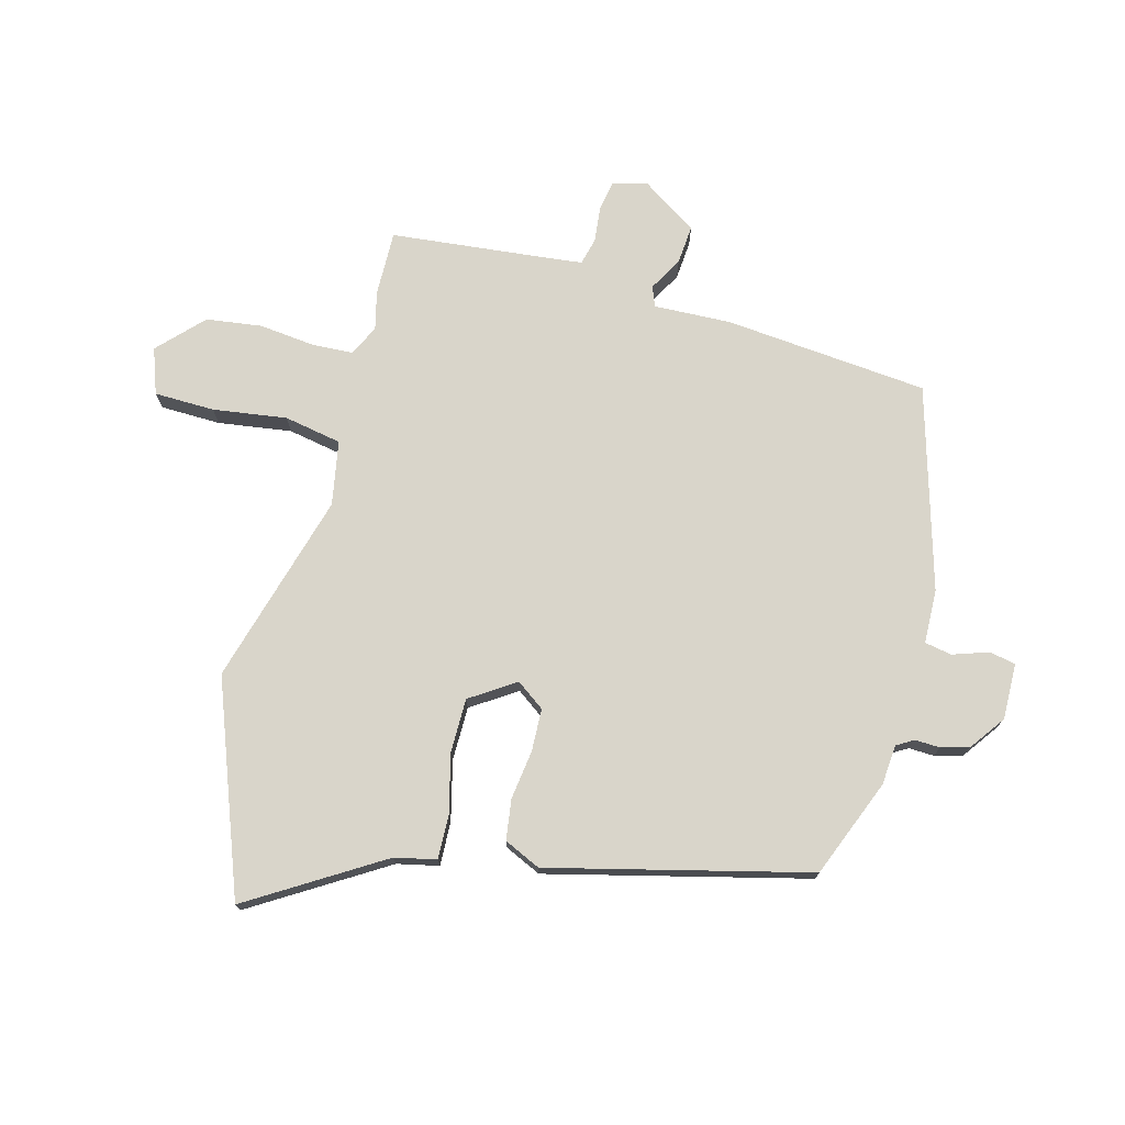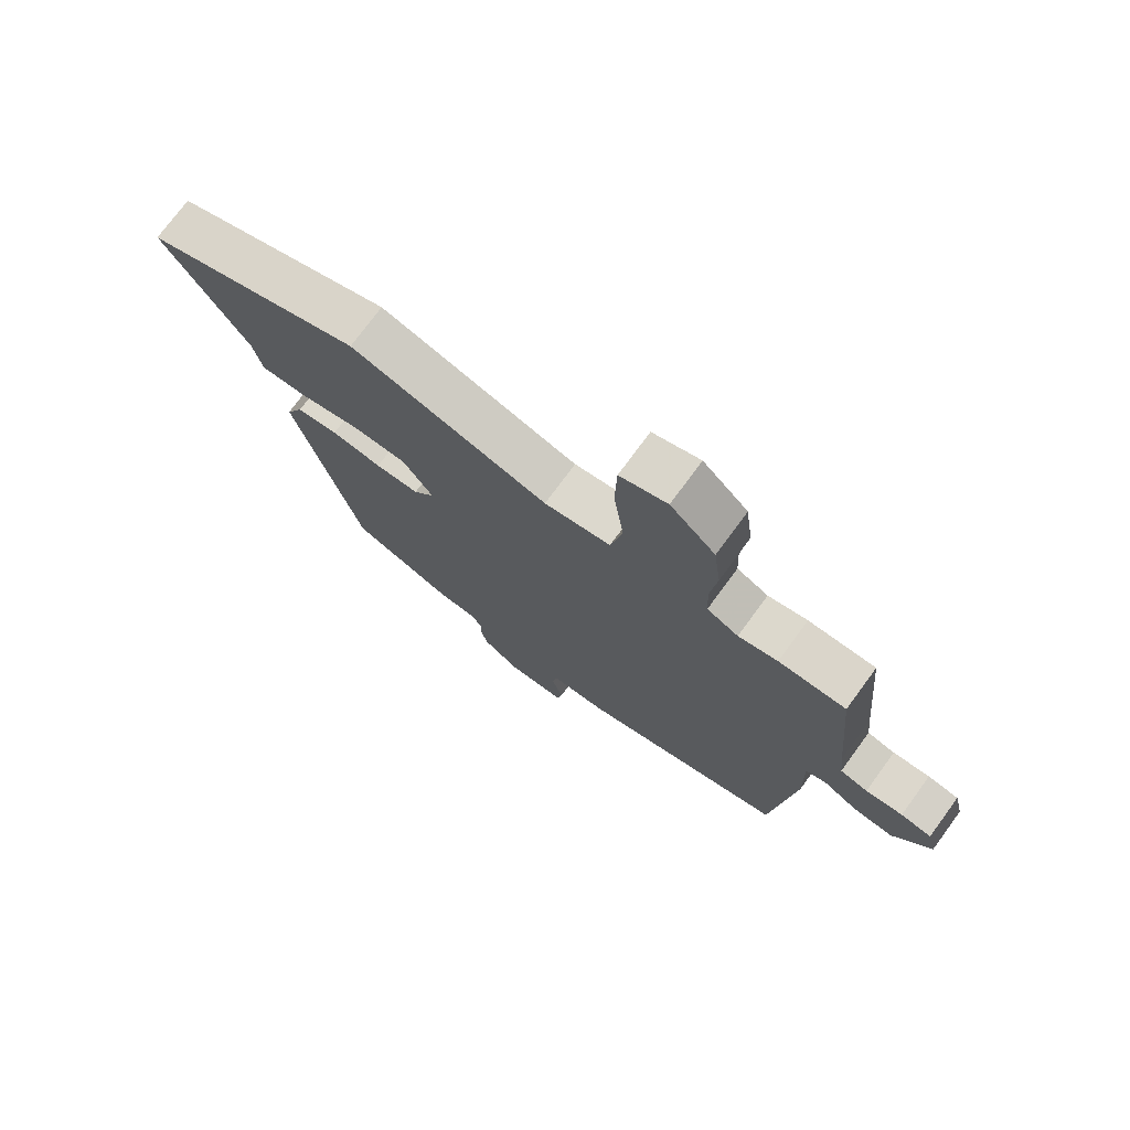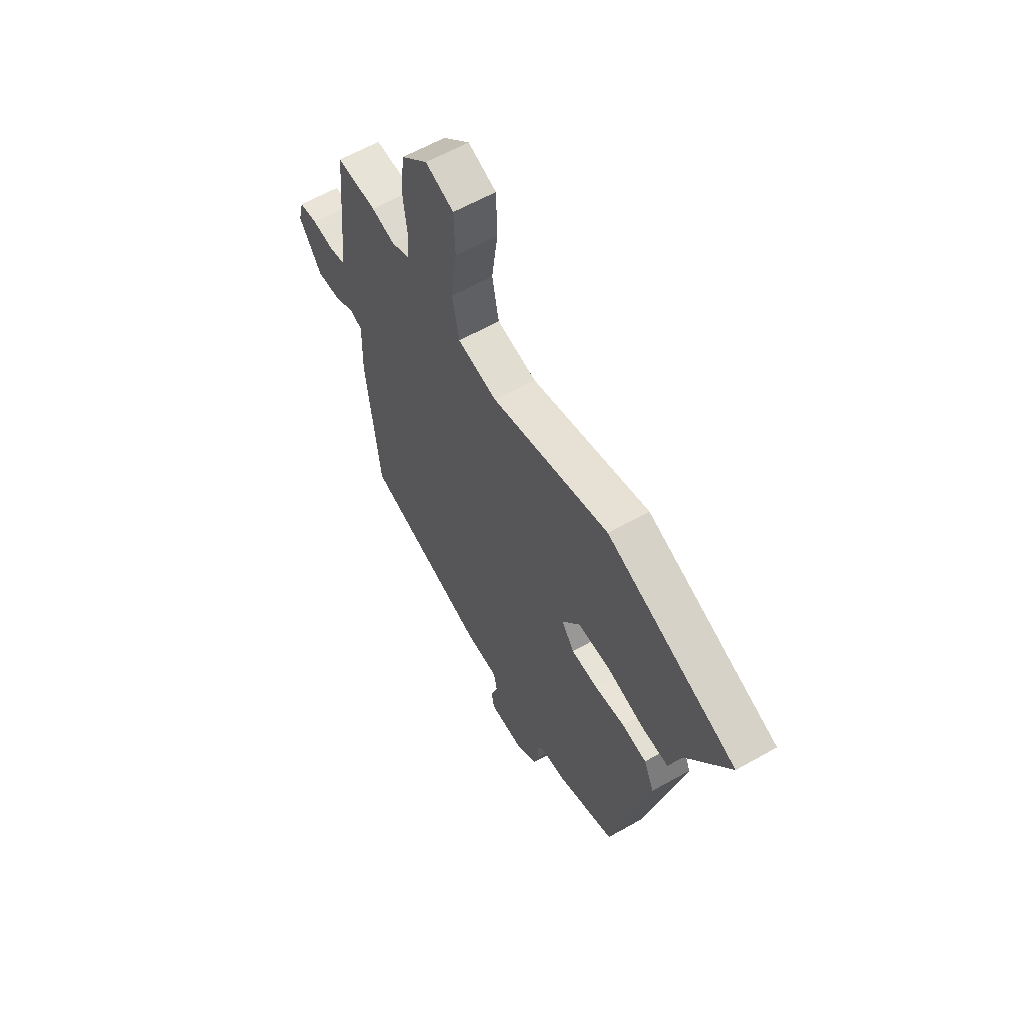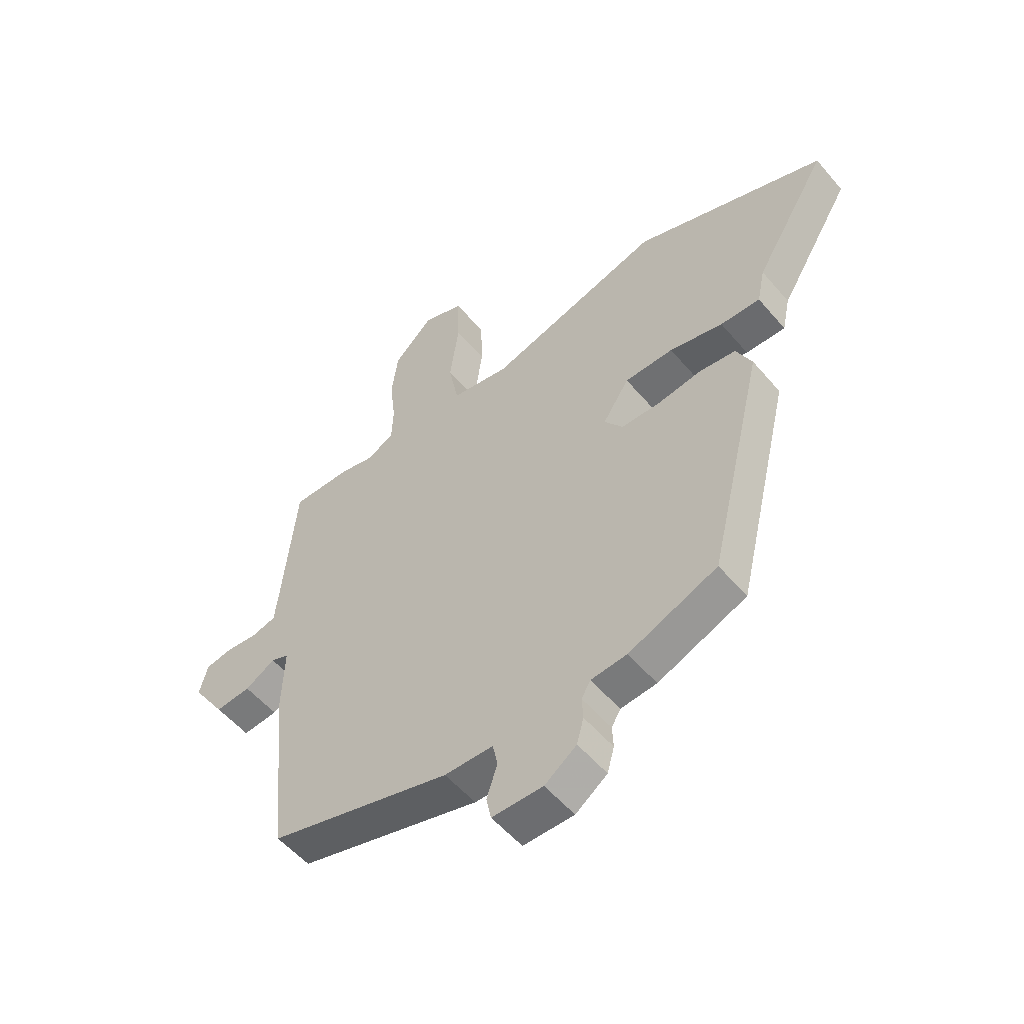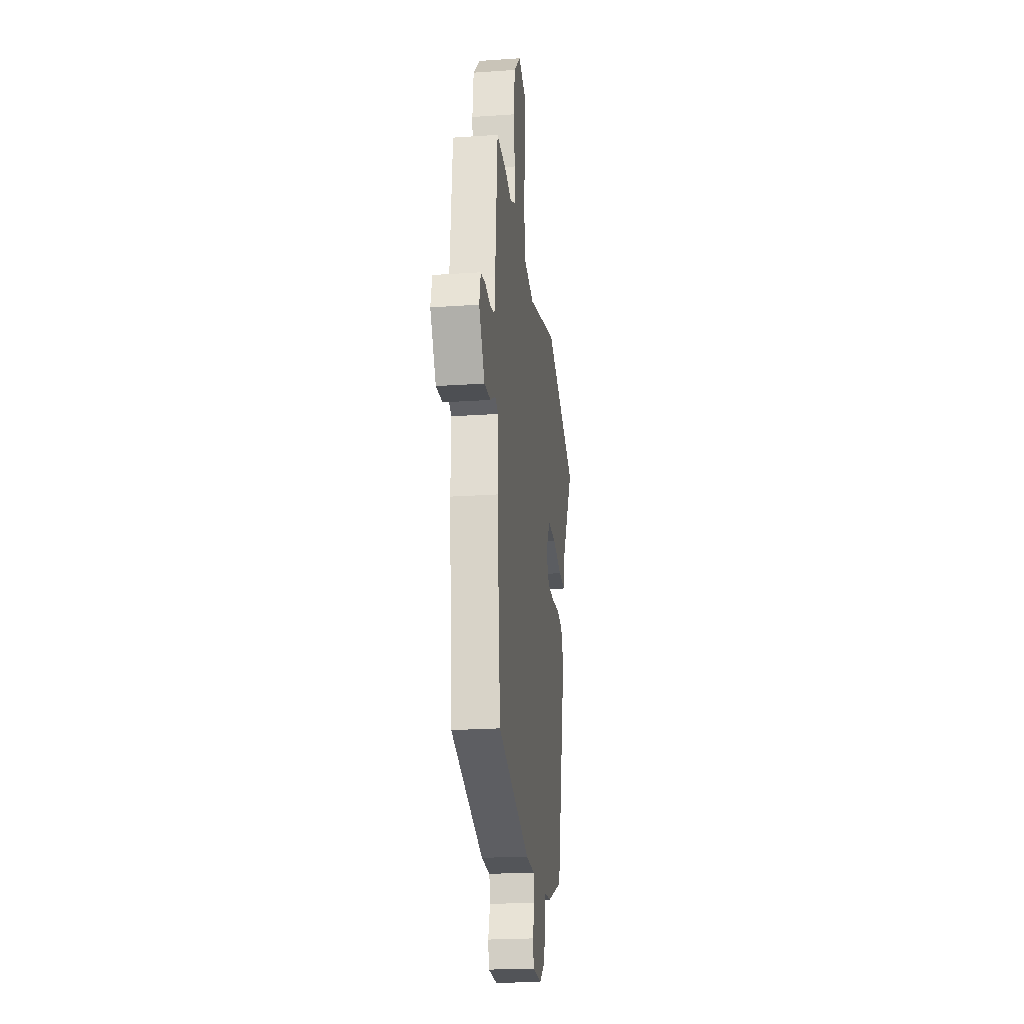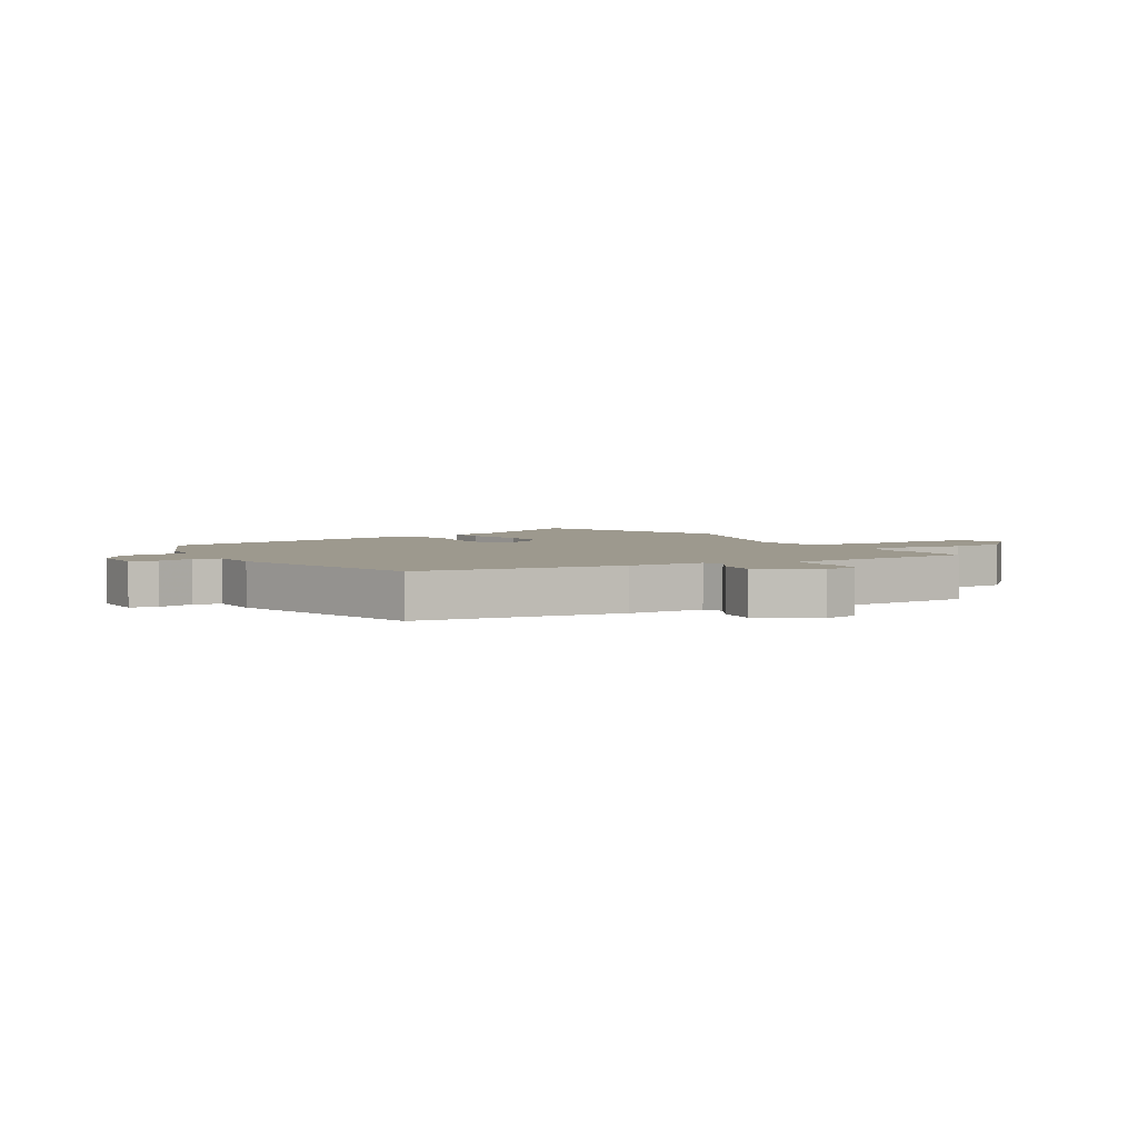
<metadata>
{"format":"obj","ext":"obj","renderer":"f3d","projection":"perspective","resolution":1024,"background":"white","views":[{"elev":74.4,"azim":104.5,"up":"+Y"},{"elev":74.5,"azim":-143.7,"up":"+Z"},{"elev":61.1,"azim":60.0,"up":"+Z"},{"elev":-54.5,"azim":39.4,"up":"+Z"},{"elev":-22.8,"azim":-83.3,"up":"+Z"},{"elev":3.4,"azim":-119.8,"up":"+Y"}]}
</metadata>
<code>
v -0.505 0.07 0.5
v -0.394 0.07 0.499
v -0.329 0.07 0.484
v -0.277 0.07 0.51
v -0.274 0.07 0.581
v -0.285 0.07 0.675
v -0.273 0.07 0.77
v -0.199 0.07 0.842
v -0.121 0.07 0.815
v -0.118 0.07 0.712
v -0.135 0.07 0.586
v -0.116 0.07 0.488
v -0.006 0.07 0.469
v 0.321 0.07 0.565
v 0.681 0.07 0.434
v 0.544 0.07 0.208
v 0.529 0.07 0.137
v 0.454 0.07 0.139
v 0.353 0.07 0.163
v 0.261 0.07 0.162
v 0.211 0.07 0.085
v 0.246 0.07 0.037
v 0.319 0.07 0.035
v 0.403 0.07 0.047
v 0.472 0.07 0.038
v 0.501 0.07 -0.024
v 0.395 0.07 -0.466
v 0.228 0.07 -0.534
v 0.16 0.07 -0.54
v 0.143 0.07 -0.569
v 0.145 0.07 -0.612
v 0.132 0.07 -0.66
v 0.072 0.07 -0.704
v -0.024 0.07 -0.703
v -0.033 0.07 -0.658
v -0.013 0.07 -0.597
v -0.022 0.07 -0.551
v -0.114 0.07 -0.549
v -0.459 0.07 -0.452
v -0.494 0.07 -0.105
v -0.49 0.07 0.027
v -0.524 0.07 0.04
v -0.581 0.07 0.007
v -0.648 0.07 0.001
v -0.71 0.07 0.095
v -0.695 0.07 0.155
v -0.644 0.07 0.164
v -0.583 0.07 0.158
v -0.537 0.07 0.17
v -0.53 0.07 0.236
v -0.505 0 0.5
v -0.394 0 0.499
v -0.329 0 0.484
v -0.277 0 0.51
v -0.274 0 0.581
v -0.285 0 0.675
v -0.273 0 0.77
v -0.199 0 0.842
v -0.121 0 0.815
v -0.118 0 0.712
v -0.135 0 0.586
v -0.116 0 0.488
v -0.006 0 0.469
v 0.321 0 0.565
v 0.681 0 0.434
v 0.544 0 0.208
v 0.529 0 0.137
v 0.454 0 0.139
v 0.353 0 0.163
v 0.261 0 0.162
v 0.211 0 0.085
v 0.246 0 0.037
v 0.319 0 0.035
v 0.403 0 0.047
v 0.472 0 0.038
v 0.501 0 -0.024
v 0.395 0 -0.466
v 0.228 0 -0.534
v 0.16 0 -0.54
v 0.143 0 -0.569
v 0.145 0 -0.612
v 0.132 0 -0.66
v 0.072 0 -0.704
v -0.024 0 -0.703
v -0.033 0 -0.658
v -0.013 0 -0.597
v -0.022 0 -0.551
v -0.114 0 -0.549
v -0.459 0 -0.452
v -0.494 0 -0.105
v -0.49 0 0.027
v -0.524 0 0.04
v -0.581 0 0.007
v -0.648 0 0.001
v -0.71 0 0.095
v -0.695 0 0.155
v -0.644 0 0.164
v -0.583 0 0.158
v -0.537 0 0.17
v -0.53 0 0.236
f 46 47 48
f 45 46 48
f 44 45 48
f 43 44 48
f 42 43 48
f 41 42 48 49
f 39 40 41
f 38 39 41
f 37 38 41
f 37 41 49 50
f 34 35 36
f 33 34 36
f 32 33 36
f 31 32 36
f 30 31 36
f 29 30 36 37
f 28 29 37
f 27 28 37
f 26 27 37
f 25 26 37
f 24 25 37
f 23 24 37
f 22 23 37
f 1 2 3
f 50 1 3
f 37 50 3
f 22 37 3
f 21 22 3
f 16 17 18 19
f 16 19 20
f 15 16 20
f 14 15 20
f 13 14 20
f 21 3 4
f 20 21 4
f 13 20 4
f 12 13 4
f 9 10 11
f 8 9 11
f 7 8 11
f 6 7 11
f 5 6 11
f 4 5 11 12
f 98 97 96
f 98 96 95
f 98 95 94
f 98 94 93
f 98 93 92
f 99 98 92 91
f 91 90 89
f 91 89 88
f 91 88 87
f 100 99 91 87
f 86 85 84
f 86 84 83
f 86 83 82
f 86 82 81
f 86 81 80
f 87 86 80 79
f 87 79 78
f 87 78 77
f 87 77 76
f 87 76 75
f 87 75 74
f 87 74 73
f 87 73 72
f 53 52 51
f 53 51 100
f 53 100 87
f 53 87 72
f 53 72 71
f 69 68 67 66
f 70 69 66
f 70 66 65
f 70 65 64
f 70 64 63
f 54 53 71
f 54 71 70
f 54 70 63
f 54 63 62
f 61 60 59
f 61 59 58
f 61 58 57
f 61 57 56
f 61 56 55
f 62 61 55 54
f 1 51 52 2
f 2 52 53 3
f 3 53 54 4
f 4 54 55 5
f 5 55 56 6
f 6 56 57 7
f 7 57 58 8
f 8 58 59 9
f 9 59 60 10
f 10 60 61 11
f 11 61 62 12
f 12 62 63 13
f 13 63 64 14
f 14 64 65 15
f 15 65 66 16
f 16 66 67 17
f 17 67 68 18
f 18 68 69 19
f 19 69 70 20
f 20 70 71 21
f 21 71 72 22
f 22 72 73 23
f 23 73 74 24
f 24 74 75 25
f 25 75 76 26
f 26 76 77 27
f 27 77 78 28
f 28 78 79 29
f 29 79 80 30
f 30 80 81 31
f 31 81 82 32
f 32 82 83 33
f 33 83 84 34
f 34 84 85 35
f 35 85 86 36
f 36 86 87 37
f 37 87 88 38
f 38 88 89 39
f 39 89 90 40
f 40 90 91 41
f 41 91 92 42
f 42 92 93 43
f 43 93 94 44
f 44 94 95 45
f 45 95 96 46
f 46 96 97 47
f 47 97 98 48
f 48 98 99 49
f 49 99 100 50
f 50 100 51 1

</code>
